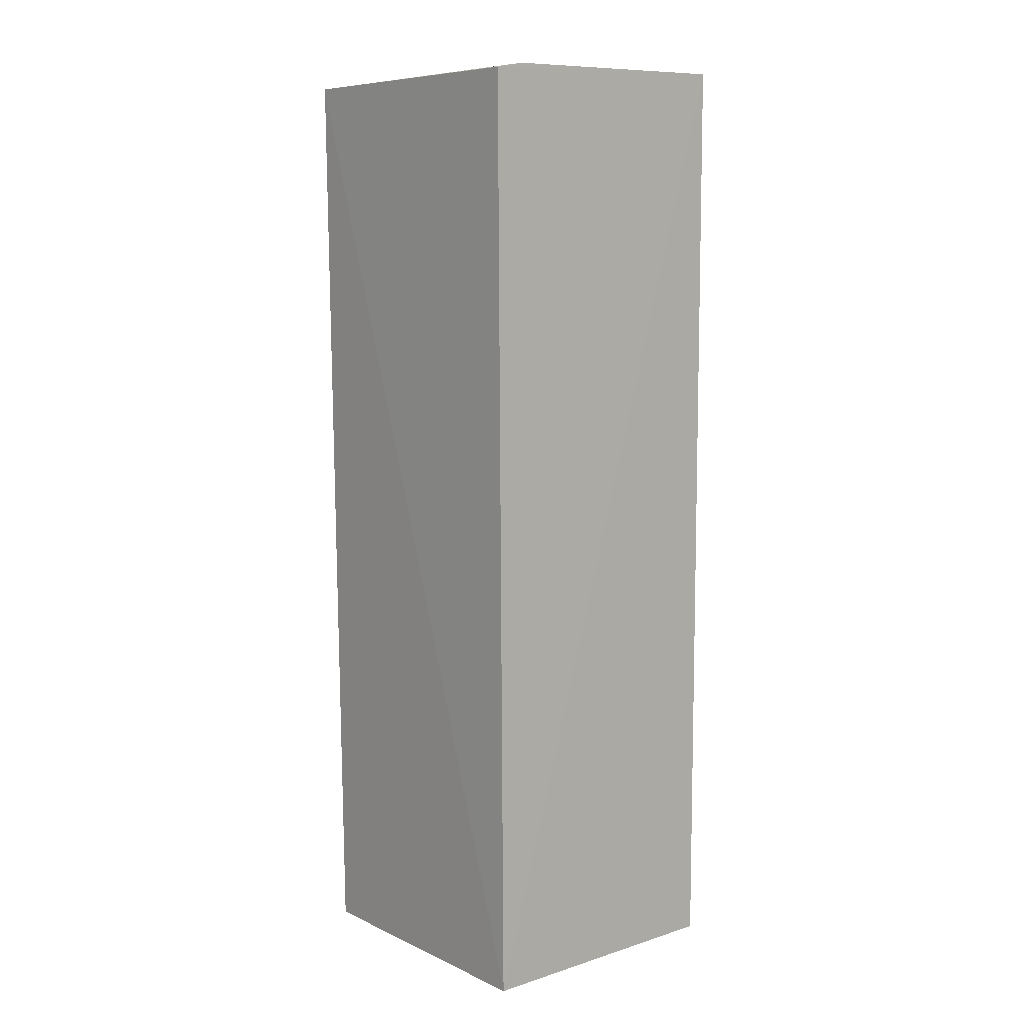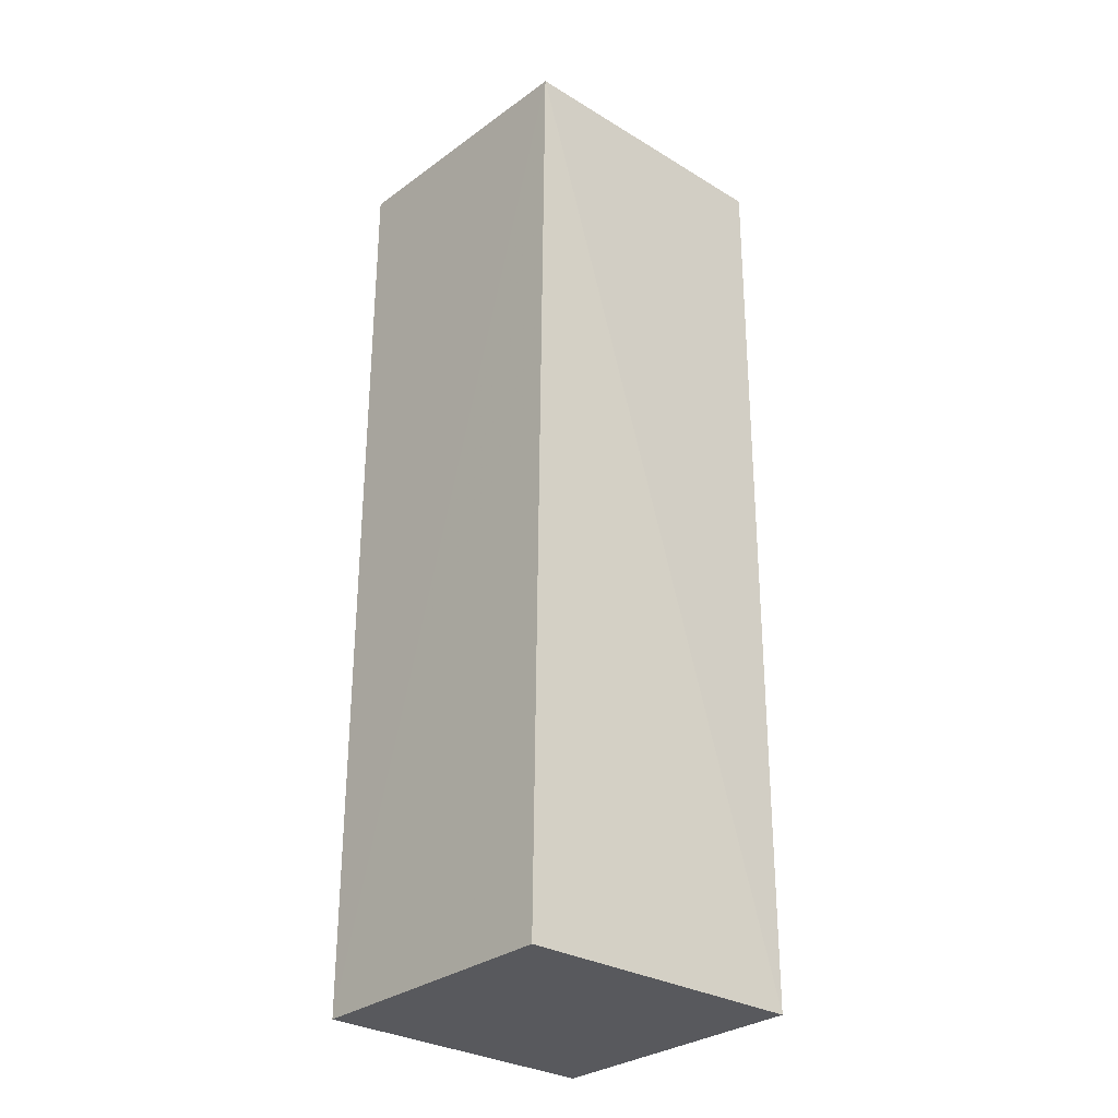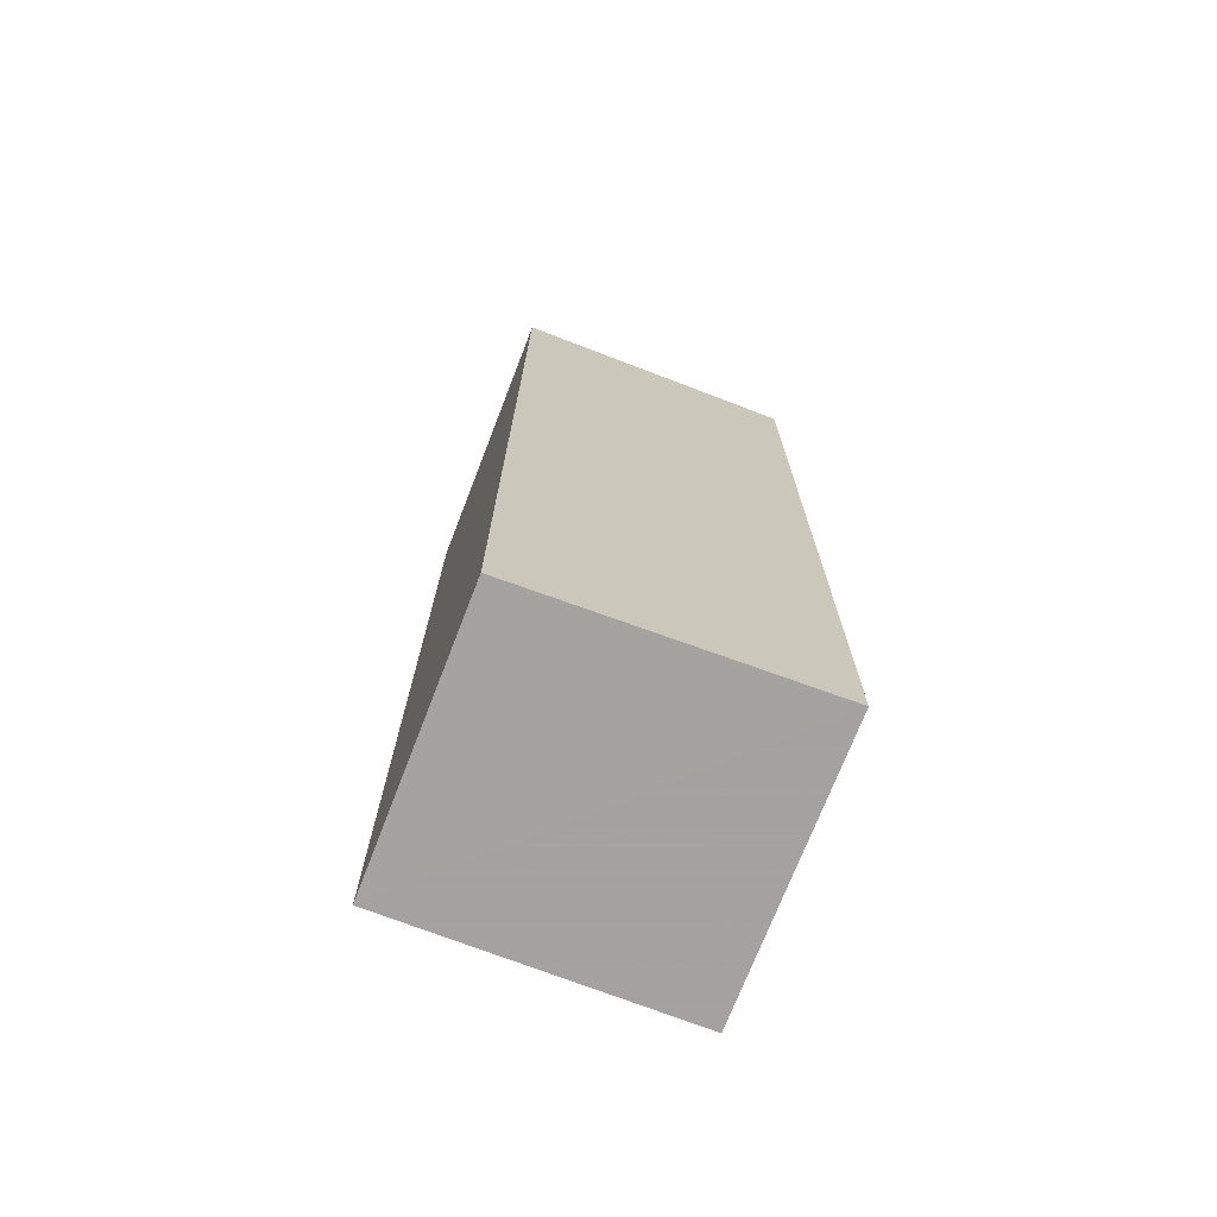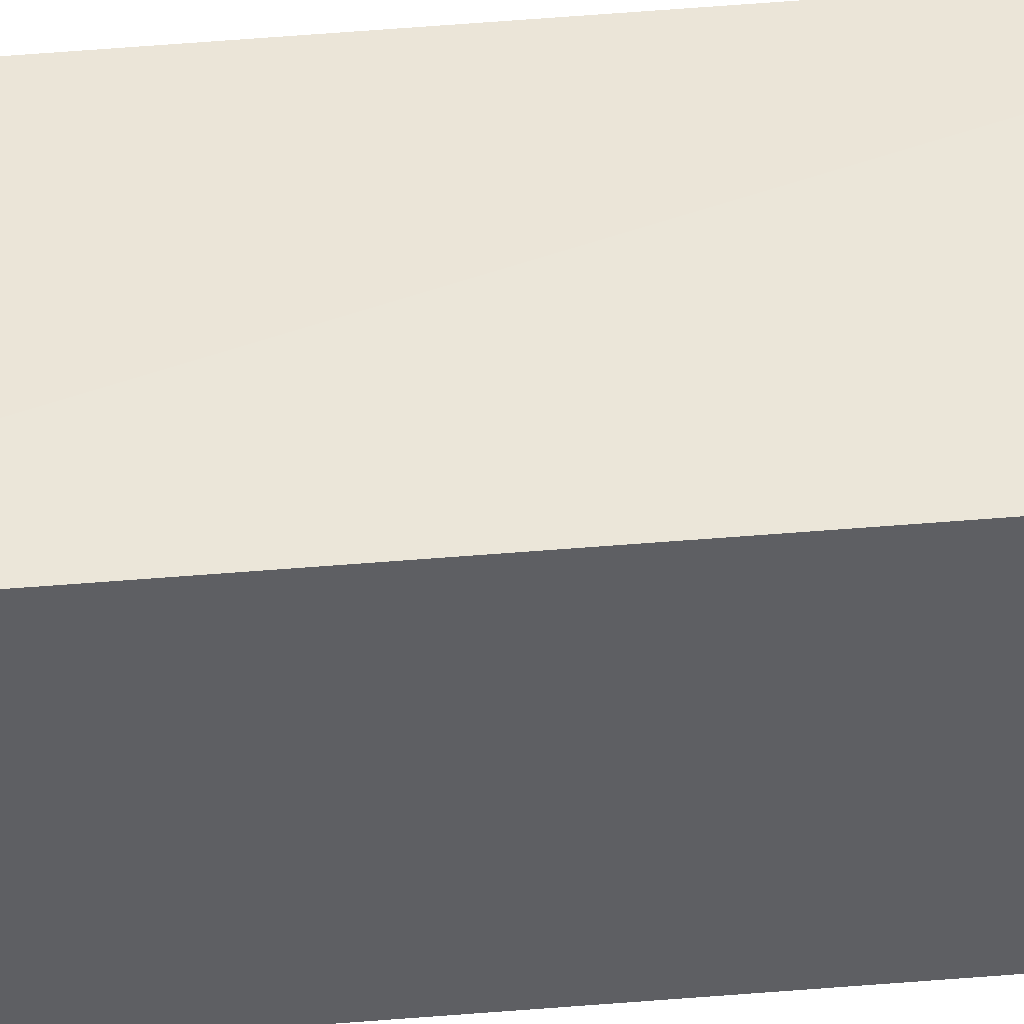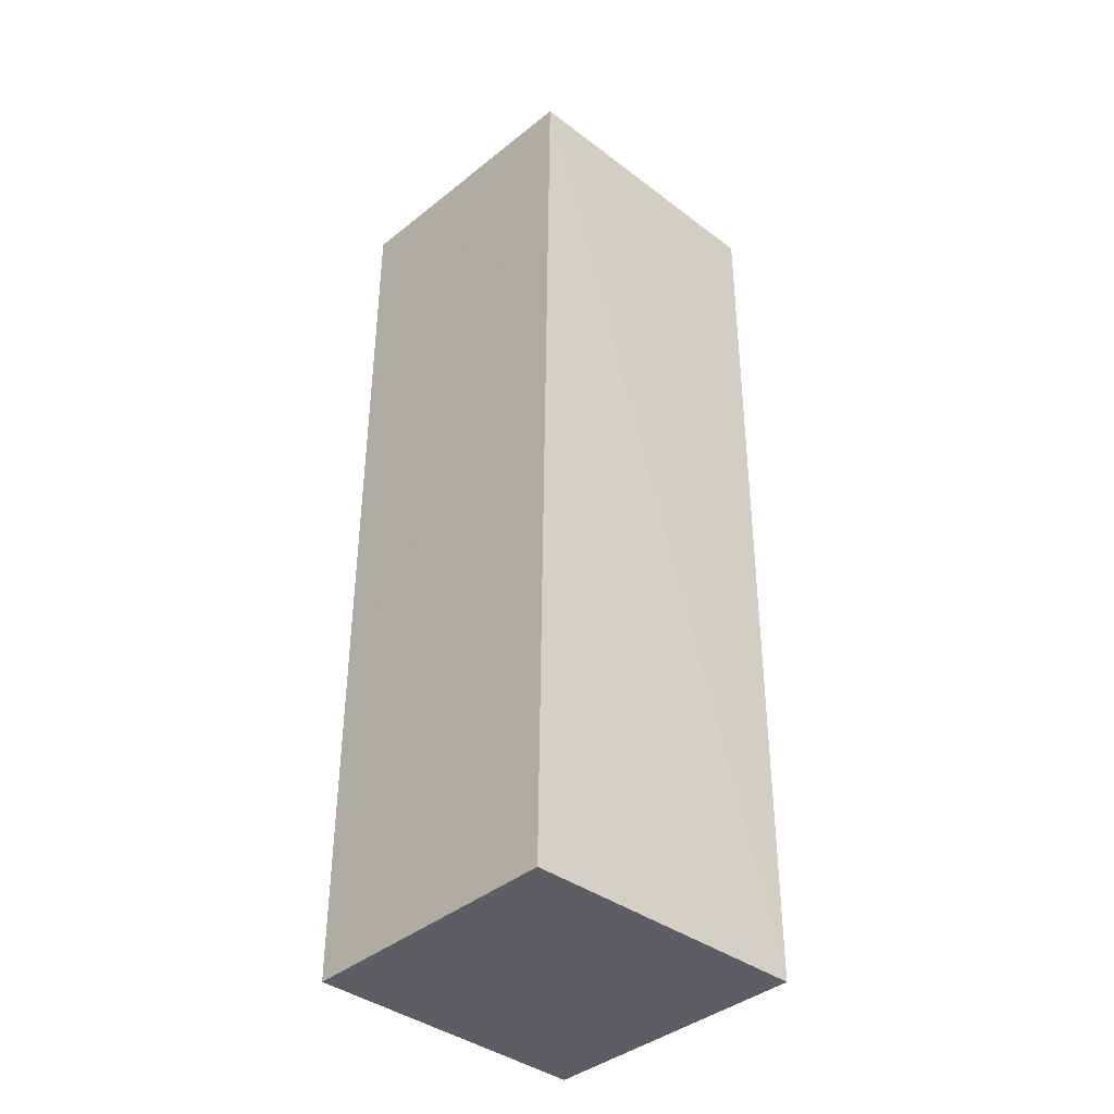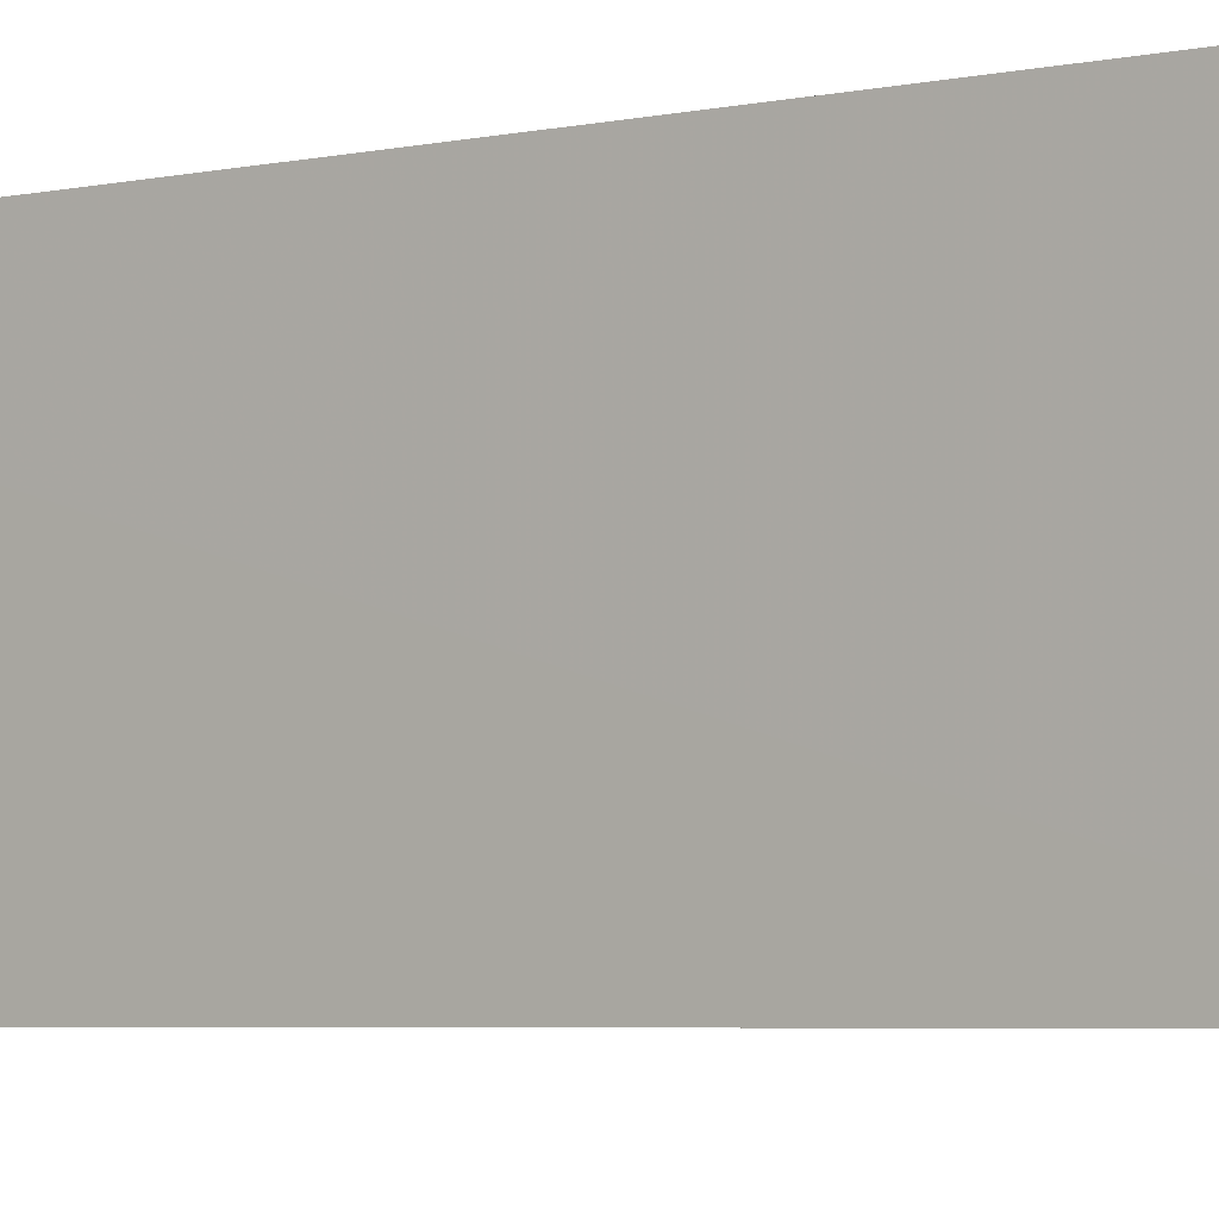
<metadata>
{"format":"obj","ext":"obj","renderer":"f3d","projection":"perspective","resolution":1024,"background":"white","views":[{"elev":8.4,"azim":-130.5,"up":"+Z"},{"elev":-30.2,"azim":138.2,"up":"+Z"},{"elev":-72.7,"azim":158.9,"up":"+Z"},{"elev":47.8,"azim":-95.1,"up":"+Y"},{"elev":-39.1,"azim":136.3,"up":"+Z"},{"elev":-4.0,"azim":-52.8,"up":"+Y"}]}
</metadata>
<code>
v -0.07565 0.04254 0.2649
v -0.07563 0.004363 0.2667
v -0.07563 0.004364 0.1395
v -0.1149 0.04178 0.1395
v -0.1148 0.03852 0.266
v -0.07568 0.04095 0.1395
v -0.1148 0.04261 0.2652
v -0.1148 0.004361 0.2665
v -0.1148 0.004364 0.1395
f 1 2 3
f 5 2 1
f 6 1 3
f 6 3 4
f 6 4 1
f 7 5 1
f 7 1 4
f 8 3 2
f 8 2 5
f 8 7 4
f 8 5 7
f 9 8 4
f 9 4 3
f 9 3 8

</code>
